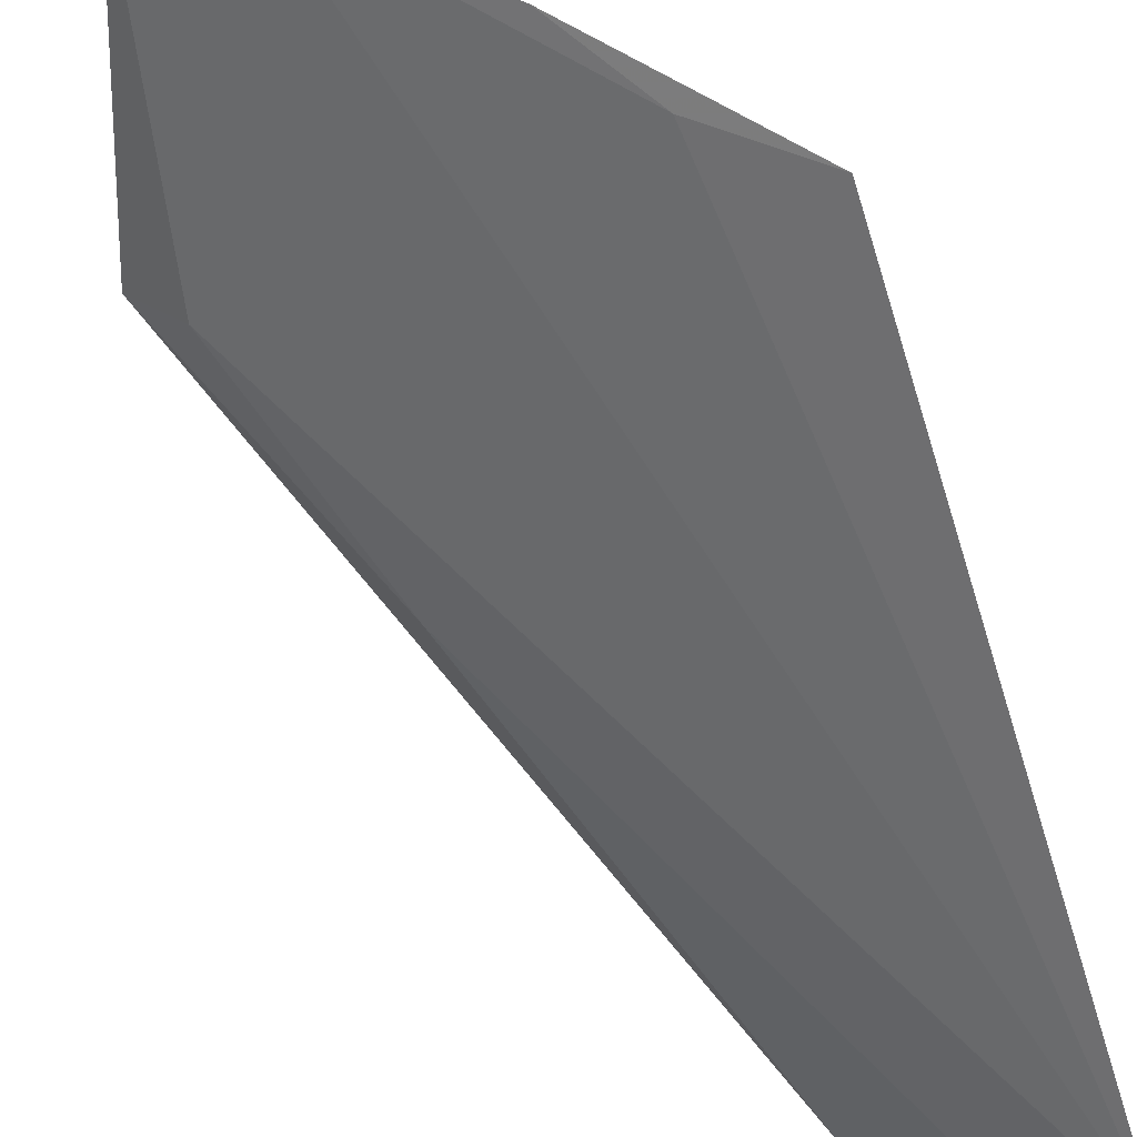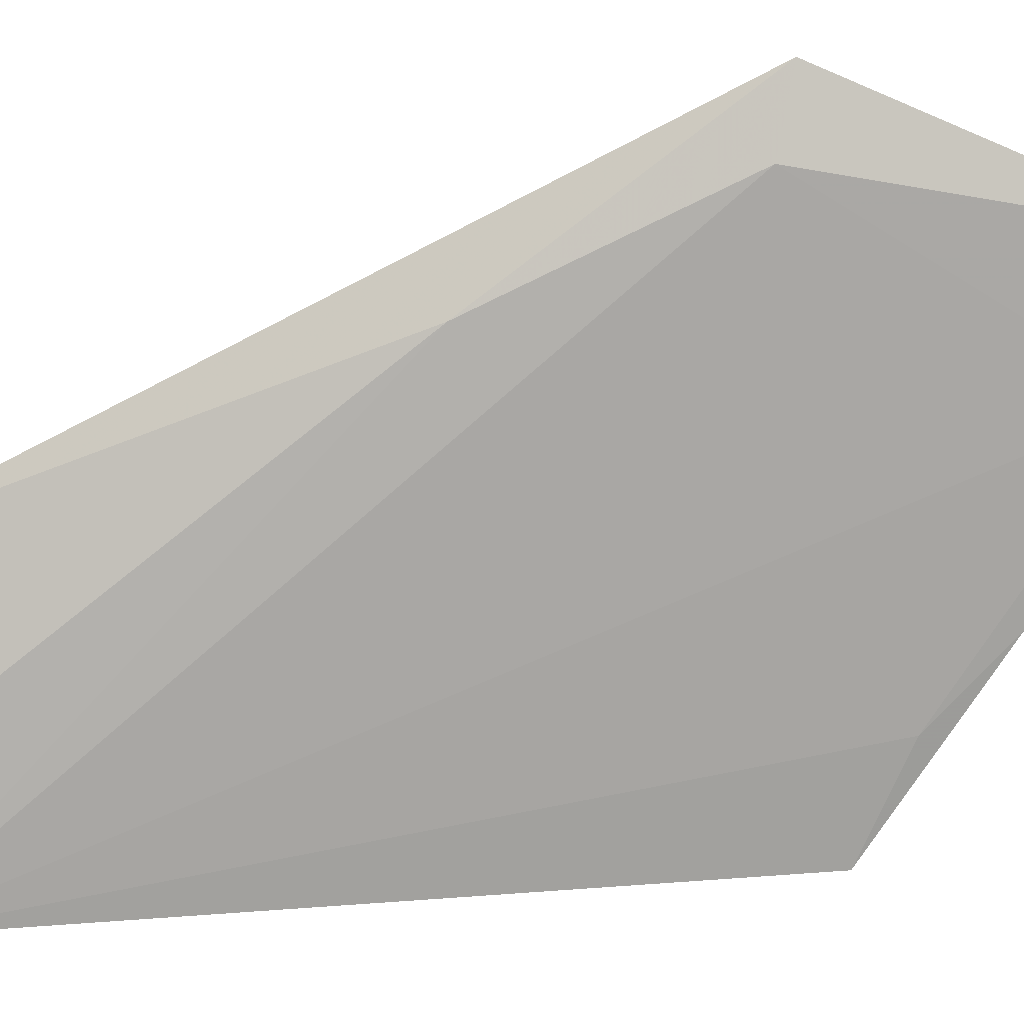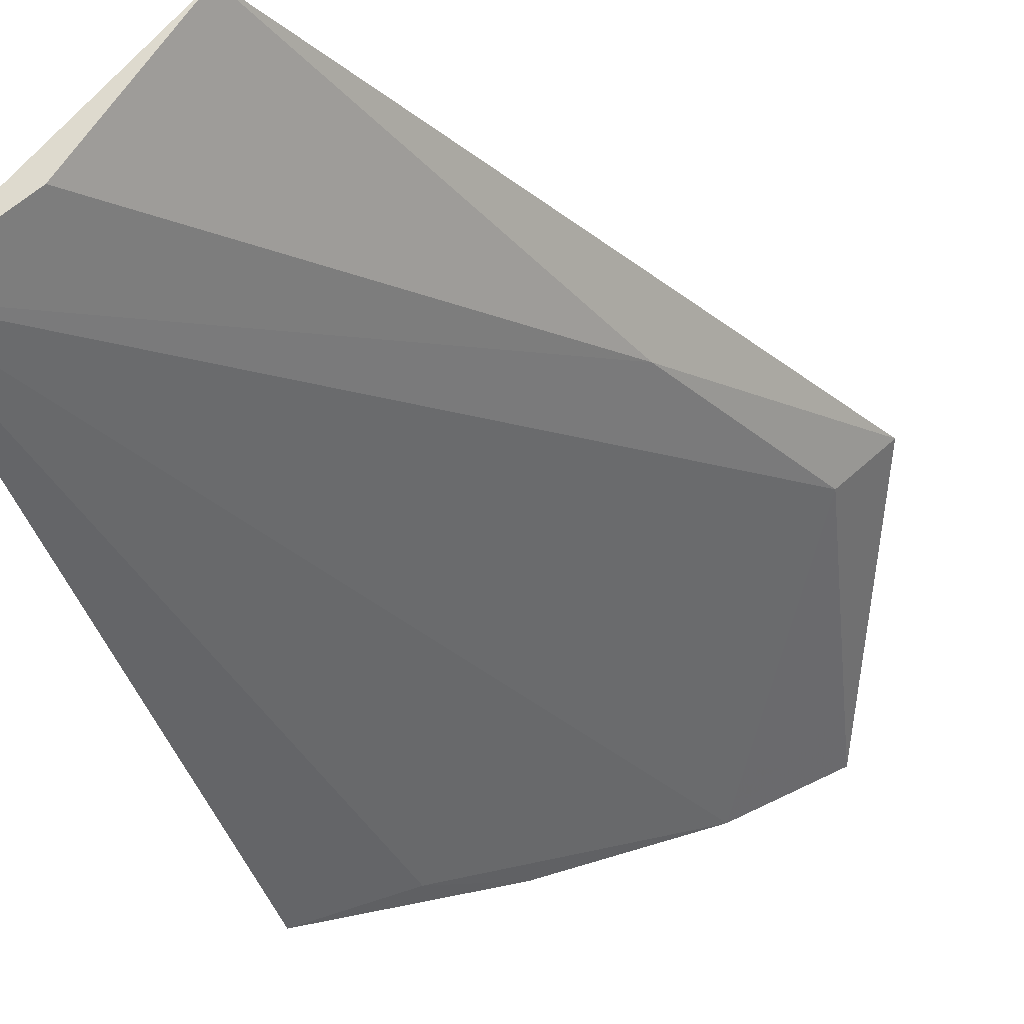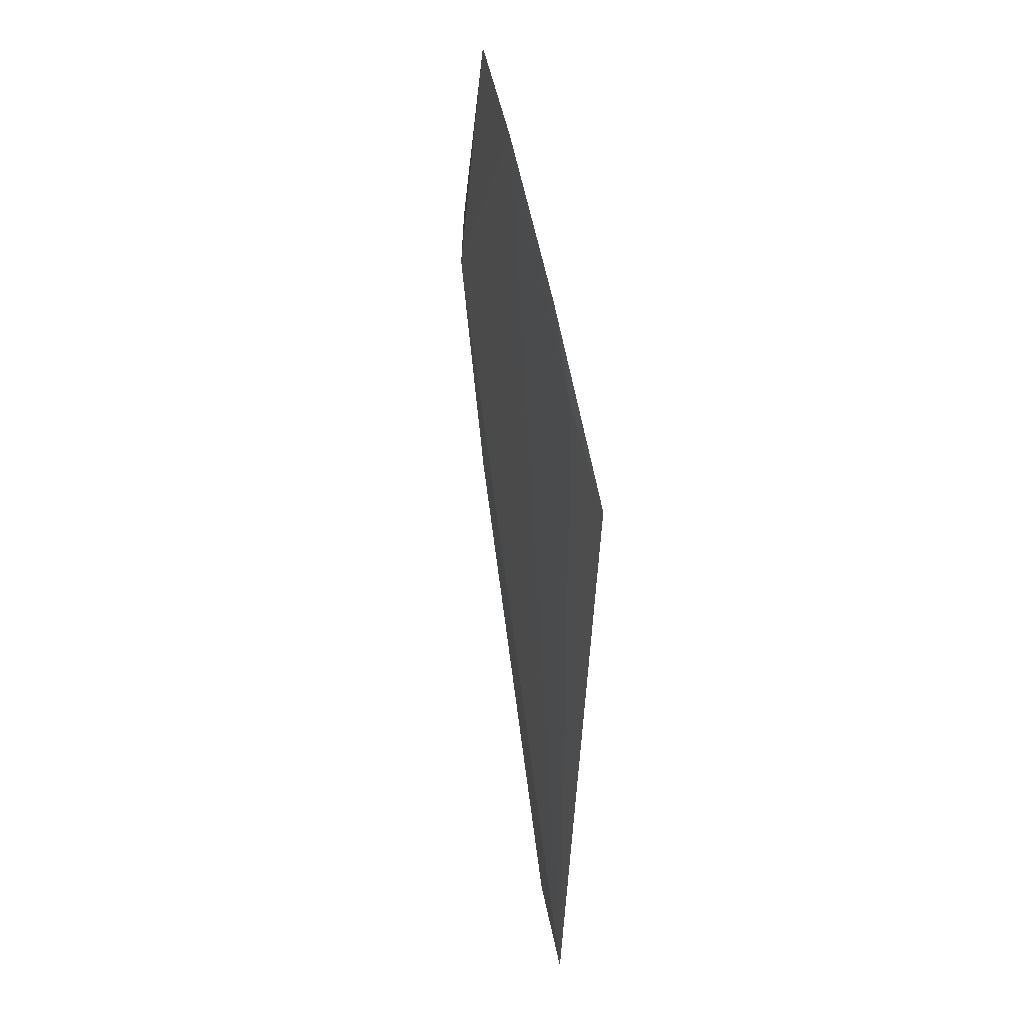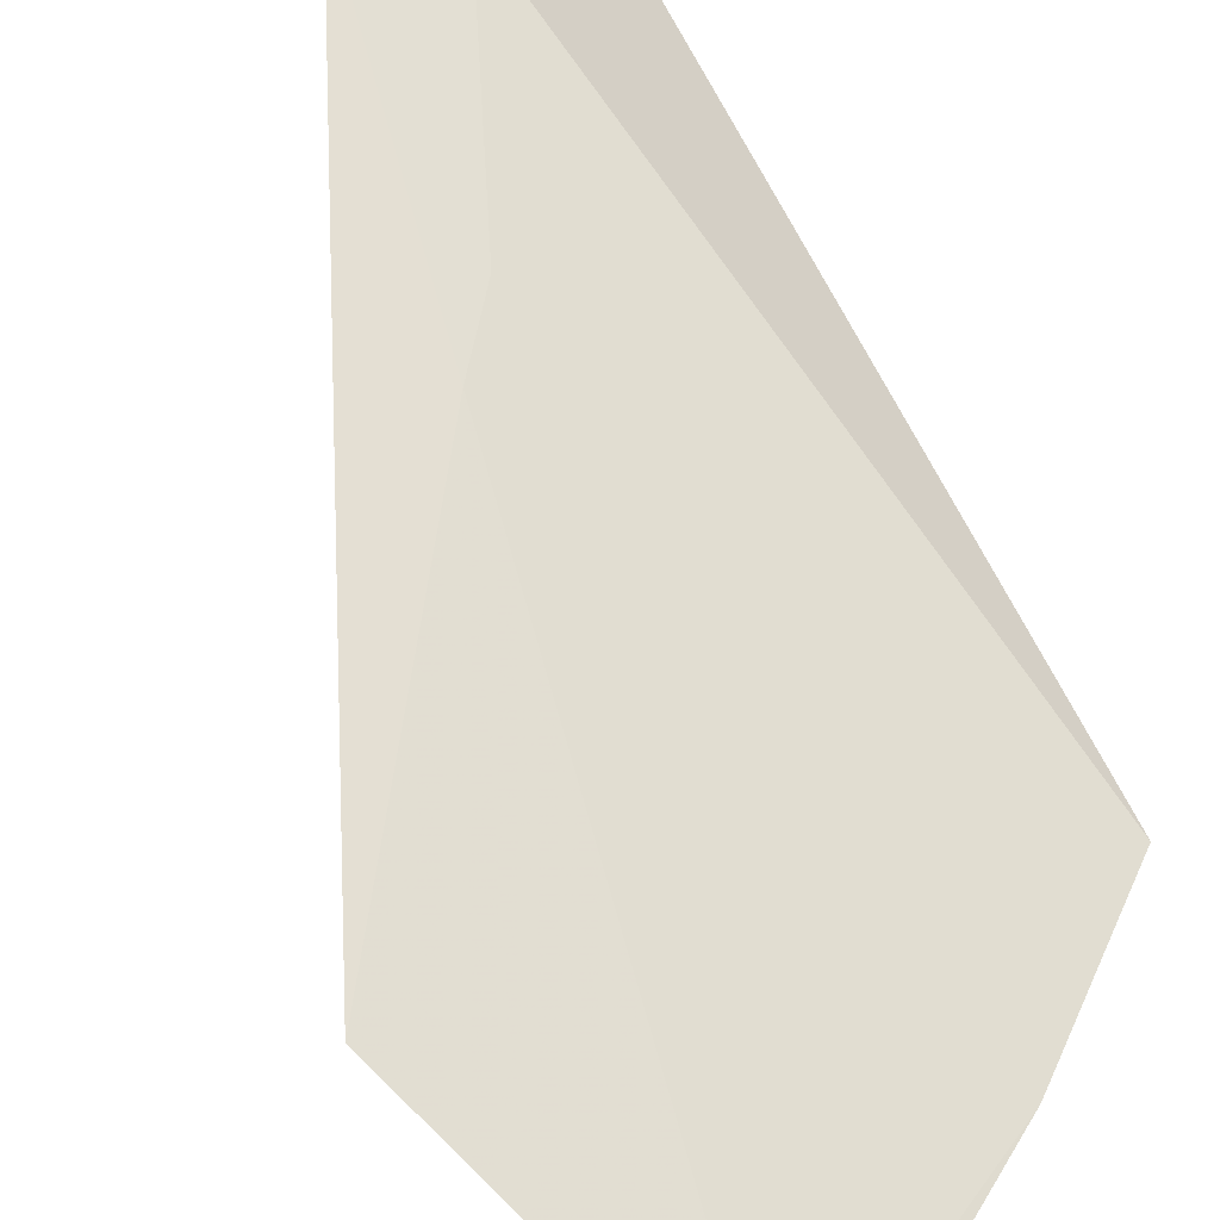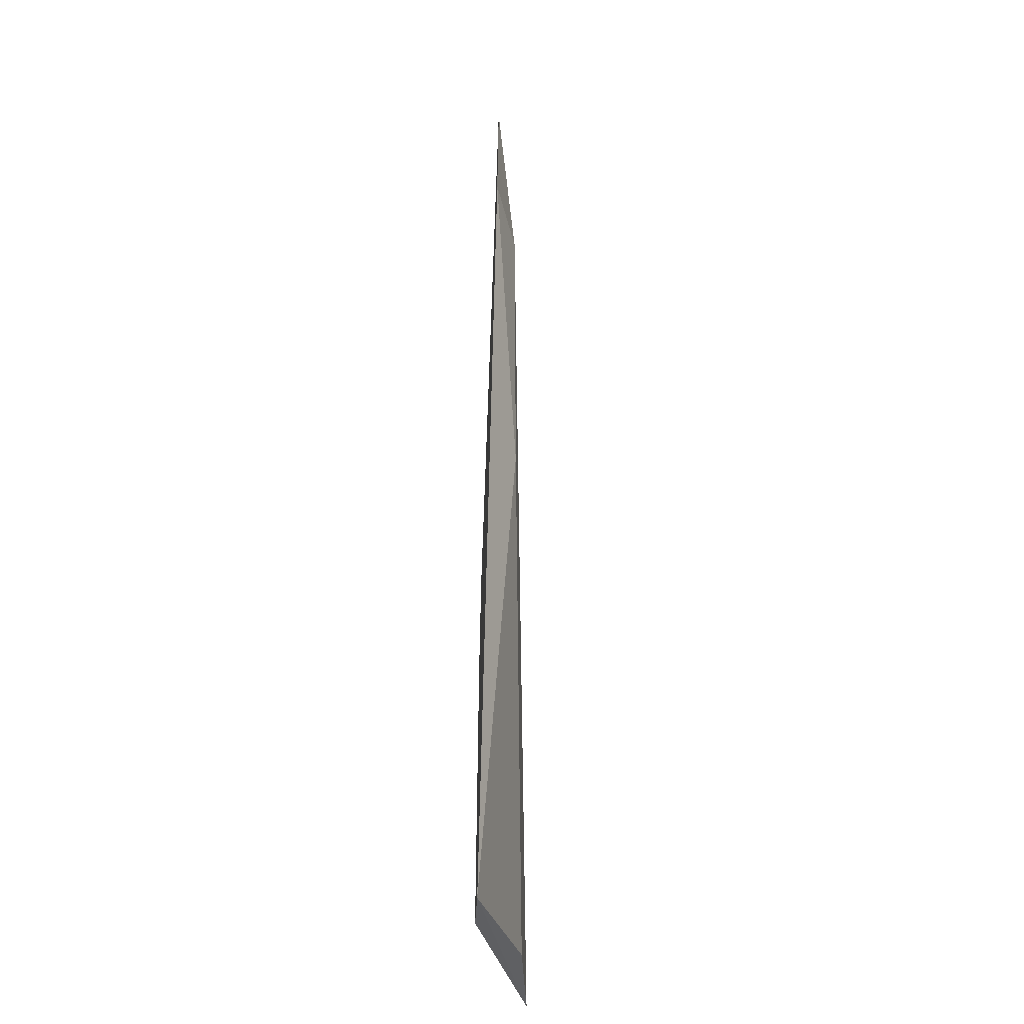
<metadata>
{"format":"obj","ext":"obj","renderer":"f3d","projection":"perspective","resolution":1024,"background":"white","views":[{"elev":-63.3,"azim":15.9,"up":"+Y"},{"elev":-42.3,"azim":-92.1,"up":"+Y"},{"elev":-44.8,"azim":-165.5,"up":"+Y"},{"elev":45.1,"azim":42.7,"up":"+Z"},{"elev":75.0,"azim":-28.4,"up":"+Y"},{"elev":-43.6,"azim":-124.2,"up":"+Z"}]}
</metadata>
<code>
v -0.4132 0.04334 0.07392
v -0.4114 0.03706 0.005644
v -0.4223 0.05084 0.005517
v -0.461 0.07455 0.06699
v -0.4517 0.06825 0.09577
v -0.4304 0.05591 0.0024
v -0.422 0.04861 0.07802
v -0.4564 0.06915 0.06575
v -0.4329 0.05766 0.02849
v -0.4423 0.06203 0.09279
v -0.4203 0.04378 0.00524
v -0.4472 0.06281 0.04436
v -0.438 0.06087 0.03489
v -0.4283 0.05304 0.08488
f 1 2 3
f 6 3 2
f 7 2 1
f 8 5 4
f 9 1 3
f 9 3 6
f 10 2 7
f 10 8 2
f 10 5 8
f 11 6 2
f 12 8 4
f 12 4 6
f 12 6 11
f 12 11 2
f 12 2 8
f 13 1 9
f 13 4 5
f 13 9 6
f 13 6 4
f 14 10 7
f 14 7 1
f 14 5 10
f 14 13 5
f 14 1 13

</code>
